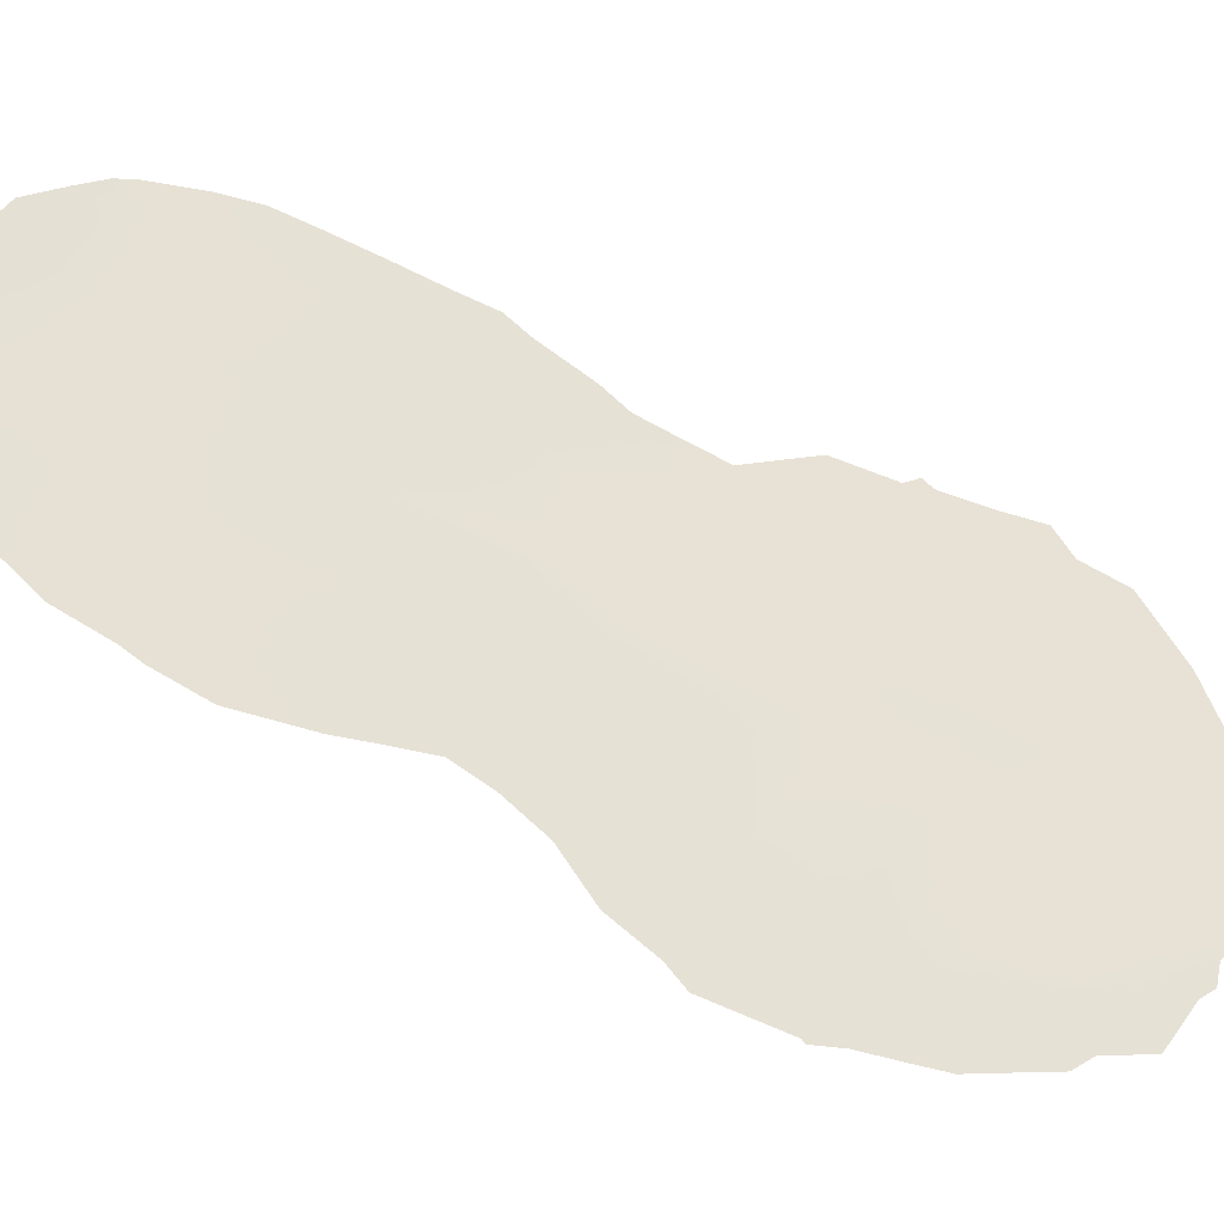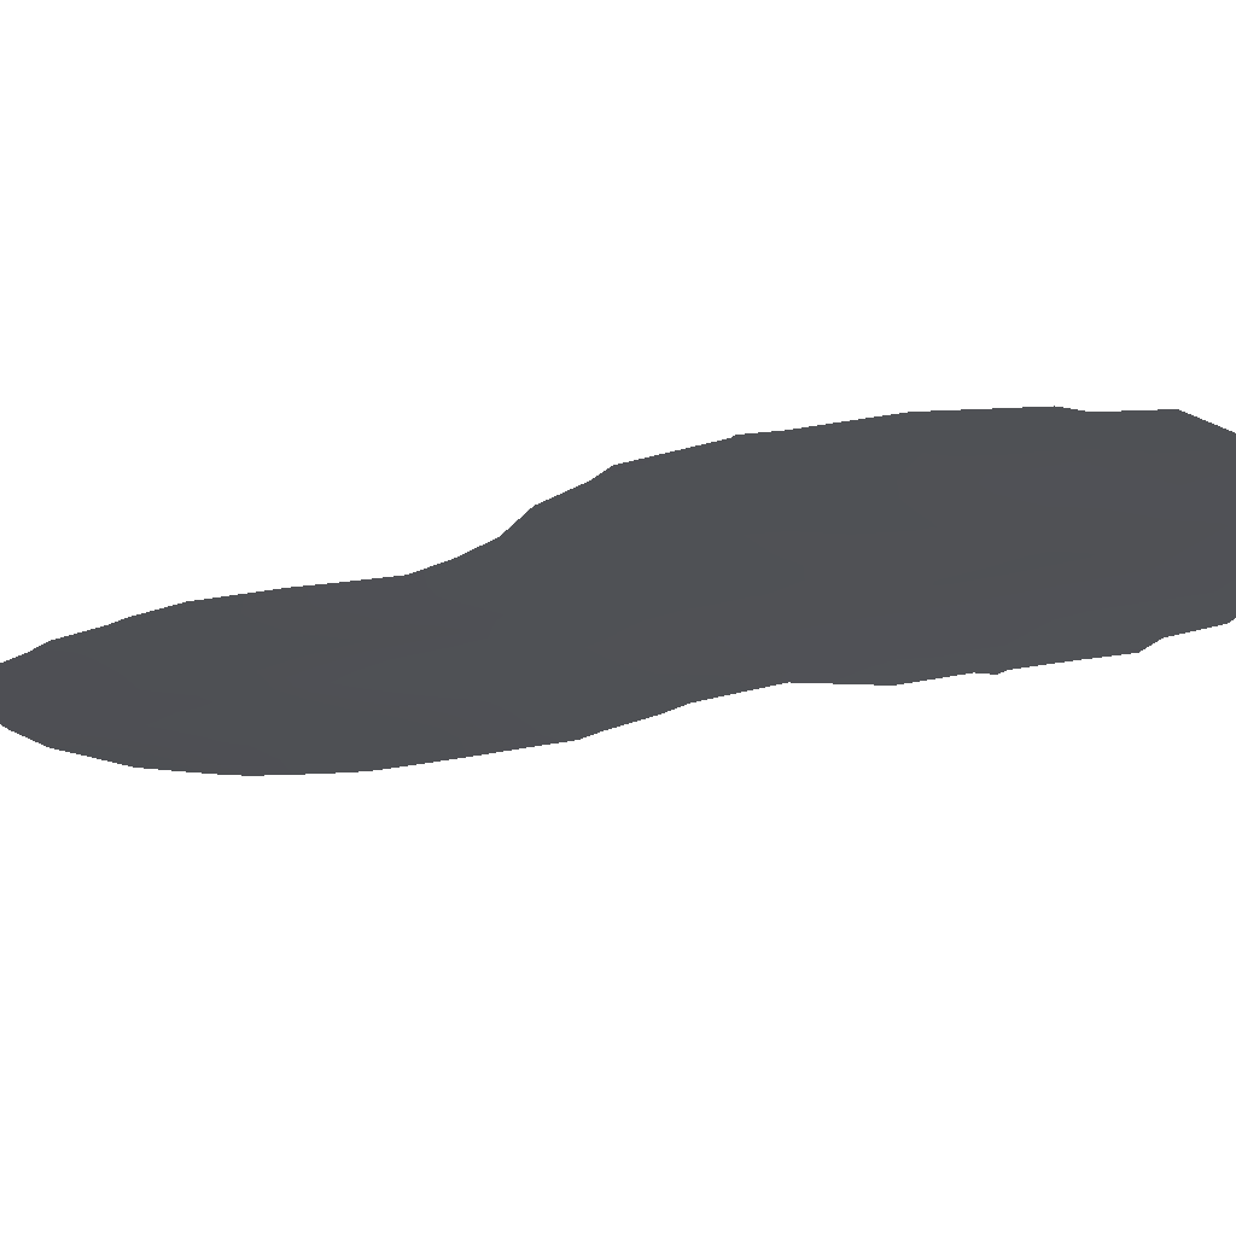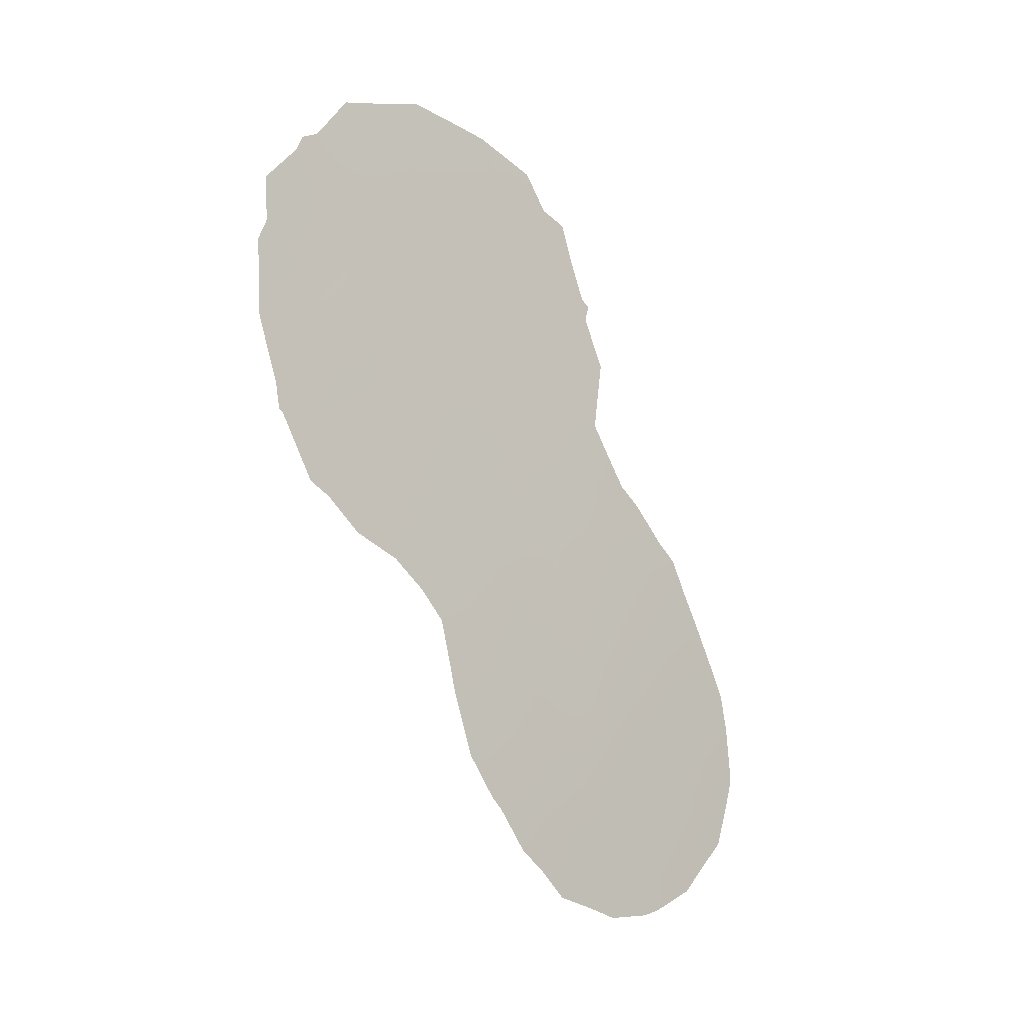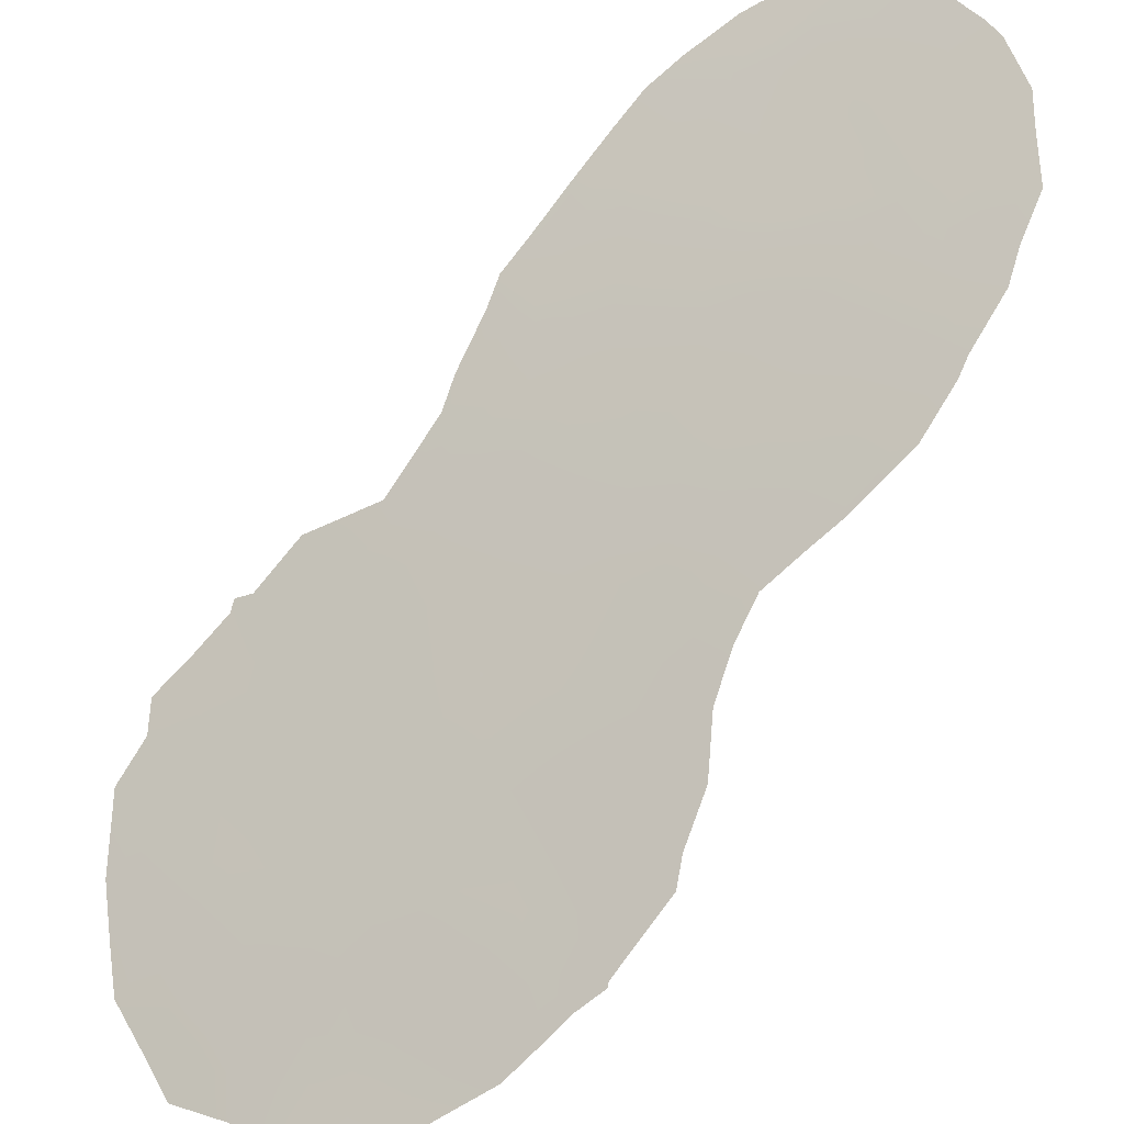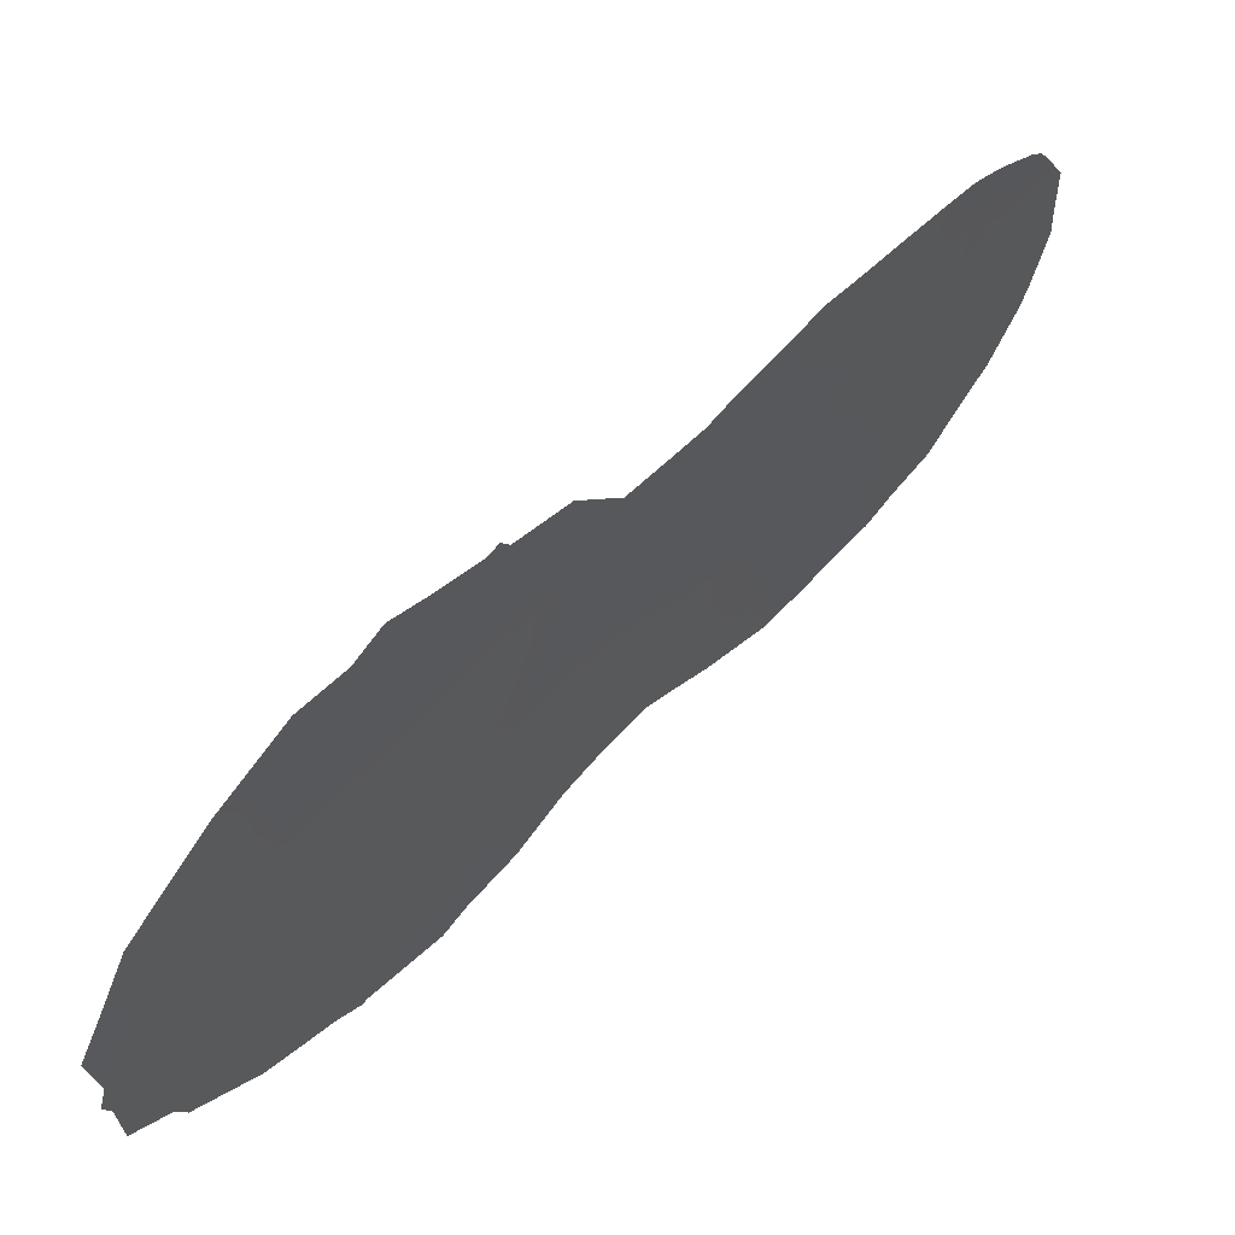
<metadata>
{"format":"obj","ext":"obj","renderer":"f3d","projection":"perspective","resolution":1024,"background":"white","views":[{"elev":0.8,"azim":-111.0,"up":"+Y"},{"elev":-78.7,"azim":-89.0,"up":"+Y"},{"elev":-10.8,"azim":19.5,"up":"+Z"},{"elev":-57.4,"azim":123.9,"up":"+Y"},{"elev":10.8,"azim":28.3,"up":"+Y"}]}
</metadata>
<code>
v -86.68 73.88 38.31
v -83.07 79.79 36.95
v -84.42 77.57 41.39
v -85.01 76.63 43.34
v -85.1 76.46 36.03
v -88.81 70.39 38.78
v -87.42 72.63 36.71
v -83.33 79.44 31.72
v -83.35 79.53 27.97
v -86.51 74.22 45.62
v -82.58 80.69 32.95
v -81.82 81.97 33.82
v -87.02 73.37 43.92
v -83.85 78.49 39.29
v -87.77 72.1 38.67
v -86.02 74.96 40.01
v -88.34 71.14 37.32
v -86.3 74.48 36.08
v -83.99 78.35 29.93
v -81.59 82.5 30.93
v -84.29 77.82 32.21
v -84.51 77.43 37.8
v -82.81 80.26 35
v -84.97 76.68 39.69
v -87.08 73.25 40.34
v -85.61 75.64 37.95
v -86.46 74.27 42.07
v -82.36 81.25 28.24
v -83.56 79.01 33.71
v -87.6 72.45 45.68
v -88.1 71.62 44.05
v -85.34 76.03 32.86
v -81.92 81.96 30.03
v -84.6 77.3 34.2
v -83.91 78.42 35.92
v -86.03 74.98 43.75
v -85.42 75.91 34.97
v -82.93 80.21 29.94
v -87.54 72.51 42.21
v -88.24 71.34 40.58
v -85.1 76.44 30.89
v -85.51 75.82 41.76
v -89.38 69.49 40.88
v -84.27 77.82 45.25
v -84.11 78.08 44.31
v -83.54 78.99 41.41
v -83.83 78.53 42.68
v -81.39 82.98 28.25
v -82.6 80.89 26.45
v -82.04 81.88 26.95
v -83.66 78.8 39.68
v -88.89 70.34 45.36
v -88.81 70.49 45.75
v -88.57 70.88 45.95
v -82.15 81.33 36.16
v -81.7 82.17 34.35
v -81.24 83.04 32.41
v -81.16 83.23 31.53
v -86.95 73.55 47.57
v -85.78 75.41 47.13
v -84.62 77.25 45.55
v -89.34 69.59 44.45
v -82.41 80.89 36.63
v -82.86 80.14 37.6
v -89.03 70.01 38.56
v -88.25 71.26 36.57
v -88.53 70.8 36.9
v -87.17 73 35.22
v -81.1 83.39 30.3
v -81.12 83.39 29.86
v -89.31 69.63 43.31
v -89.43 69.43 42.79
v -82.85 80.46 26.31
v -86.41 74.25 33.78
v -84.72 77.13 27.53
v -84.94 76.74 46.47
v -88.98 70.09 38.5
v -85.9 75.07 30.37
v -86.17 74.62 31.96
v -85.55 75.68 29.36
v -88.13 71.62 47.03
v -83.89 78.43 43.25
v -83.46 79.41 26.26
v -85.38 75.96 29.01
v -83.15 79.66 38.07
v -85.02 76.61 27.99
v -84.35 77.79 26.8
v -83.84 78.72 26.51
v -89.1 69.92 39.25
v -83.77 78.62 43.07
v -88.45 71.03 41.56
v -88.98 70.16 41.79
v -88.82 70.4 40.76
v -85.68 75.51 36.07
v -85.37 76.03 36.98
v -85.94 75.08 37.06
v -86.88 73.51 36.49
v -86.5 74.16 37.24
v -87.04 73.27 37.5
v -83.92 78.38 41.35
v -83.68 78.76 42.05
v -82.5 81.05 27.35
v -82.13 81.69 27.62
v -81.9 82.08 28.27
v -81.79 82.29 27.46
v -84.68 77.17 44.42
v -84.06 78.15 40.35
v -83.6 78.89 40.55
v -86.15 74.75 38.11
v -82.23 81.25 34.56
v -81.95 81.7 35.34
v -82.45 80.84 35.58
v -87.87 71.95 41.4
v -87.65 72.31 40.46
v -87.3 72.89 41.29
v -87.05 73.34 45.68
v -86.73 73.87 46.55
v -87.31 72.94 46.54
v -86.16 74.78 46.4
v -86.38 74.44 47.37
v -85.51 75.8 39.84
v -85.24 76.25 40.72
v -85.75 75.42 40.9
v -88.68 70.69 44.35
v -81.44 82.81 29.96
v -87.57 72.41 37.71
v -87.22 73 38.51
v -88.07 71.59 37.9
v -82.94 80.13 31.51
v -82.5 80.87 31.81
v -82.98 80.03 32.36
v -85.28 76.17 38.83
v -85.06 76.53 37.87
v -84.73 77.07 38.73
v -82.68 80.5 33.99
v -83.19 79.62 34.39
v -83.07 79.85 33.37
v -83.17 79.77 30.81
v -82.71 80.56 30.8
v -87.85 72.03 44.85
v -87.55 72.51 43.94
v -87.31 72.91 44.81
v -88.33 71.18 38.77
v -86.75 73.79 41.19
v -86.99 73.41 42.14
v -86.78 73.66 35.55
v -86.74 73.71 34.52
v -87.23 72.93 35.96
v -87.78 72 35.76
v -84.17 77.97 38.63
v -83.99 78.27 37.72
v -83.65 78.82 38.41
v -88.67 70.68 42.58
v -89.4 69.46 41.85
v -81.56 82.63 29.21
v -81.23 83.23 29.2
v -81.7 82.22 32.99
v -81.43 82.68 33.25
v -85.86 75.16 33.28
v -86.27 74.47 32.76
v -85.76 75.33 32.36
v -84.52 77.41 36
v -84.83 76.92 35.12
v -84.27 77.84 35.01
v -82.95 80 35.95
v -83.43 79.2 36.42
v -83.34 79.37 35.42
v -83.8 78.66 31.94
v -84.15 78.08 31.14
v -83.64 78.94 30.91
v -84.68 77.15 31.5
v -84.55 77.39 30.42
v -82.64 80.52 36.46
v -86.28 74.59 44.7
v -85.76 75.43 44.54
v -85.96 75.1 45.48
v -85.41 75.99 45.39
v -85.34 76.11 46.79
v -84.98 76.68 45.23
v -85.25 76.25 44.36
v -82.08 81.58 32.52
v -82.17 81.38 33.52
v -81.95 81.83 31.61
v -88.56 70.78 38.11
v -88.76 70.45 37.7
v -82.84 80.42 28.09
v -82.65 80.72 29.07
v -83.15 79.85 28.99
v -82.15 81.59 29.14
v -82.21 81.43 30.85
v -82.44 81.06 29.98
v -83.67 78.93 28.92
v -84.51 77.47 29.36
v -85.64 75.53 31.44
v -86.03 74.86 31.11
v -85.51 75.74 30.47
v -84.44 77.58 33.22
v -84.95 76.7 33.48
v -84.82 76.93 32.51
v -84.35 77.78 27.9
v -88.14 71.59 45.75
v -87.87 72.04 46.45
v -88.35 71.25 46.49
v -84.72 77.1 42.37
v -88.11 71.58 42.34
v -87.81 72.08 43.11
v -84.41 77.59 43.37
v -84.67 77.16 40.53
v -84.39 77.62 39.56
v -86.87 73.57 39.34
v -87.43 72.67 39.5
v -85.82 75.3 38.97
v -86.34 74.44 39.15
v -88.01 71.71 39.62
v -88.66 70.65 39.69
v -83.02 80.13 27.03
v -83.51 79.28 27.09
v -87.6 72.48 47.26
v -84.94 76.72 29.03
v -84.98 76.68 41.54
v -85.44 75.88 33.82
v -85.91 75.08 34.3
v -85.99 75.04 41.94
v -86.23 74.63 41.05
v -85.28 76.2 42.53
v -84.8 76.94 36.93
v -83.44 79.23 32.7
v -86.78 73.76 44.78
v -87.26 72.97 43.05
v -86.54 74.13 40.18
v -87.9 71.85 36.97
v -83.5 79.07 37.47
v -83.35 79.31 38.71
v -83.82 78.56 36.89
v -84.26 77.84 36.89
v -85.06 76.52 34.34
v -83.72 78.74 34.77
v -84.07 78.17 33.99
v -86.52 74.19 43.87
v -86.73 73.83 43.01
v -86.25 74.63 42.93
v -85.54 75.78 43.53
v -83.43 79.34 29.93
v -85.23 76.23 31.9
v -85.92 75.09 35.26
v -85.78 75.39 42.77
v -89.24 69.7 40.05
v -83.92 78.43 32.97
v -84.17 78.08 28.76
v -86.36 74.35 34.94
v -89.1 69.97 42.72
v -83.9 78.57 27.73
v -88.42 71.11 45.07
v -88.4 71.14 43.33
v -88.91 70.3 43.5
v -84.62 77.3 28.4
v -85.6 75.69 46.25
v -85 76.62 29.83
v -84.16 77.99 42.43
v -81.59 82.45 31.92
f 91 92 93
f 94 95 96
f 97 98 99
f 106 45 44
f 259 100 101
f 28 102 103
f 104 103 105
f 107 108 100
f 124 253 52
f 98 96 109
f 253 54 53
f 110 111 112
f 113 114 115
f 260 58 57
f 116 117 118
f 119 120 117
f 106 44 61
f 121 122 123
f 126 99 127
f 128 231 126
f 129 130 131
f 132 133 134
f 135 136 137
f 129 138 139
f 140 141 142
f 2 173 64
f 143 184 128
f 144 145 115
f 17 67 66
f 250 146 147
f 97 148 146
f 7 149 148
f 125 70 69
f 150 151 152
f 155 48 156
f 157 57 158
f 159 160 161
f 162 163 164
f 165 166 167
f 252 200 87
f 168 169 170
f 169 171 172
f 165 112 173
f 64 173 63
f 174 175 176
f 179 180 106
f 181 157 182
f 130 183 181
f 184 77 185
f 186 187 188
f 104 155 189
f 190 139 191
f 187 189 191
f 194 195 196
f 197 198 199
f 201 202 203
f 254 205 206
f 207 82 45
f 135 182 110
f 6 65 77
f 208 209 107
f 210 211 127
f 109 212 213
f 214 211 114
f 214 215 143
f 118 218 202
f 86 219 84
f 208 220 122
f 221 222 159
f 223 224 123
f 204 225 220
f 102 186 216
f 209 134 150
f 121 212 132
f 133 95 226
f 137 227 131
f 116 142 228
f 201 253 140
f 141 206 229
f 230 224 144
f 230 210 213
f 152 232 85
f 234 166 232
f 235 234 151
f 235 226 162
f 236 221 198
f 237 164 238
f 237 136 167
f 236 163 37
f 87 200 75
f 228 239 174
f 240 241 239
f 240 229 145
f 242 180 175
f 188 243 192
f 252 87 88
f 216 73 49
f 244 161 194
f 222 245 250
f 9 252 217
f 37 94 245
f 138 170 243
f 205 91 113
f 242 246 225
f 215 93 247
f 82 47 90
f 259 47 82
f 168 227 248
f 248 238 197
f 244 171 199
f 246 241 223
f 6 89 65
f 40 91 93
f 91 153 92
f 93 92 43
f 18 94 96
f 94 5 95
f 96 95 26
f 7 97 99
f 97 18 98
f 99 98 1
f 259 3 100
f 101 100 46
f 101 47 259
f 49 102 216
f 50 103 102
f 104 28 103
f 105 103 50
f 105 48 104
f 207 45 106
f 207 106 4
f 14 107 209
f 3 107 100
f 107 51 108
f 100 108 46
f 1 98 109
f 98 18 96
f 109 96 26
f 56 110 12
f 23 110 112
f 110 56 111
f 112 111 55
f 39 113 115
f 113 40 114
f 115 114 25
f 30 116 118
f 116 10 117
f 118 117 59
f 10 119 117
f 119 60 120
f 117 120 59
f 16 121 123
f 121 24 122
f 123 122 42
f 125 33 155
f 15 126 127
f 126 7 99
f 127 99 1
f 15 128 126
f 128 17 231
f 126 231 7
f 8 129 131
f 131 130 11
f 24 132 134
f 132 26 133
f 134 133 22
f 11 135 137
f 135 23 136
f 137 136 29
f 130 129 139
f 129 8 138
f 139 138 38
f 30 140 142
f 140 31 141
f 142 141 13
f 15 143 128
f 184 6 77
f 128 184 17
f 25 144 115
f 144 27 145
f 115 145 39
f 147 146 68
f 147 74 250
f 18 97 146
f 97 7 148
f 146 148 68
f 148 149 68
f 14 150 152
f 150 22 151
f 152 151 232
f 254 124 255
f 72 251 71
f 153 251 92
f 251 72 154
f 92 154 43
f 125 20 33
f 125 155 156
f 156 70 125
f 57 157 260
f 12 157 158
f 158 56 12
f 32 159 161
f 159 74 160
f 161 160 79
f 35 162 164
f 162 5 163
f 164 163 34
f 23 165 167
f 165 2 166
f 167 166 35
f 8 168 170
f 168 21 169
f 170 169 19
f 19 169 172
f 169 21 171
f 172 171 41
f 2 165 173
f 165 23 112
f 173 112 55
f 173 55 63
f 10 174 176
f 174 36 175
f 176 175 177
f 10 176 119
f 176 177 257
f 119 257 60
f 257 76 178
f 257 178 60
f 61 179 106
f 177 180 179
f 180 4 106
f 11 181 182
f 182 157 12
f 11 130 181
f 6 184 143
f 17 184 185
f 185 67 17
f 9 186 188
f 186 28 187
f 188 187 38
f 28 104 189
f 104 48 155
f 189 155 33
f 33 190 191
f 190 130 139
f 191 139 38
f 38 187 191
f 187 28 189
f 191 189 33
f 193 249 19
f 41 194 196
f 194 79 195
f 196 195 78
f 80 196 78
f 21 197 199
f 197 34 198
f 199 198 32
f 201 30 202
f 203 202 81
f 203 54 201
f 204 259 207
f 204 207 4
f 31 254 206
f 254 153 205
f 206 205 39
f 82 207 259
f 23 135 110
f 135 11 182
f 110 182 12
f 3 208 107
f 208 24 209
f 51 107 14
f 1 210 127
f 210 25 211
f 127 211 15
f 1 109 213
f 109 26 212
f 213 212 16
f 40 214 114
f 214 15 211
f 114 211 25
f 15 214 143
f 214 40 215
f 143 215 6
f 73 216 83
f 30 118 202
f 118 59 218
f 202 218 81
f 258 41 196
f 84 219 258
f 24 208 122
f 208 3 220
f 122 220 42
f 32 221 159
f 221 37 222
f 159 222 74
f 42 223 123
f 223 27 224
f 123 224 16
f 3 204 220
f 204 4 225
f 220 225 42
f 102 28 186
f 14 209 150
f 209 24 134
f 150 134 22
f 24 121 132
f 121 16 212
f 132 212 26
f 22 133 226
f 133 26 95
f 226 95 5
f 11 137 131
f 137 29 227
f 131 227 8
f 69 20 125
f 10 116 228
f 116 30 142
f 228 142 13
f 30 201 140
f 201 54 253
f 13 141 229
f 141 31 206
f 229 206 39
f 25 230 144
f 230 16 224
f 144 224 27
f 16 230 213
f 230 25 210
f 213 210 1
f 66 231 17
f 231 149 7
f 149 231 66
f 64 85 2
f 232 2 85
f 85 233 152
f 14 152 233
f 233 51 14
f 234 35 166
f 232 166 2
f 22 235 151
f 235 35 234
f 151 234 232
f 35 235 162
f 235 22 226
f 162 226 5
f 190 183 130
f 34 236 198
f 236 37 221
f 198 221 32
f 29 237 238
f 237 35 164
f 238 164 34
f 35 237 167
f 237 29 136
f 167 136 23
f 236 34 163
f 37 163 5
f 200 256 75
f 10 228 174
f 228 13 239
f 174 239 36
f 13 240 239
f 240 27 241
f 239 241 36
f 27 240 145
f 240 13 229
f 145 229 39
f 36 242 175
f 242 4 180
f 175 180 177
f 9 188 192
f 188 38 243
f 41 244 194
f 244 32 161
f 194 161 79
f 74 222 250
f 222 37 245
f 252 88 217
f 83 217 88
f 37 5 94
f 245 94 18
f 38 138 243
f 138 8 170
f 243 170 19
f 39 205 113
f 205 153 91
f 113 91 40
f 4 242 225
f 242 36 246
f 225 246 42
f 89 215 247
f 215 40 93
f 247 93 43
f 6 215 89
f 21 168 248
f 168 8 227
f 248 227 29
f 21 248 197
f 248 29 238
f 197 238 34
f 19 172 193
f 172 41 258
f 193 172 258
f 32 244 199
f 244 41 171
f 199 171 21
f 42 246 223
f 246 36 241
f 223 241 27
f 50 102 49
f 260 157 181
f 179 61 76
f 260 181 183
f 58 260 20
f 256 249 193
f 20 183 190
f 250 18 146
f 192 252 9
f 3 259 204
f 216 9 217
f 9 216 186
f 140 253 31
f 33 20 190
f 192 243 19
f 250 245 18
f 249 192 19
f 252 192 249
f 249 200 252
f 255 62 71
f 254 31 124
f 153 254 255
f 216 217 83
f 256 200 249
f 256 86 75
f 124 31 253
f 86 256 219
f 193 219 256
f 20 69 58
f 255 71 251
f 176 257 119
f 258 196 80
f 92 251 154
f 80 84 258
f 52 253 53
f 124 52 62
f 62 255 124
f 193 258 219
f 255 251 153
f 260 183 20
f 76 257 177
f 76 177 179

</code>
